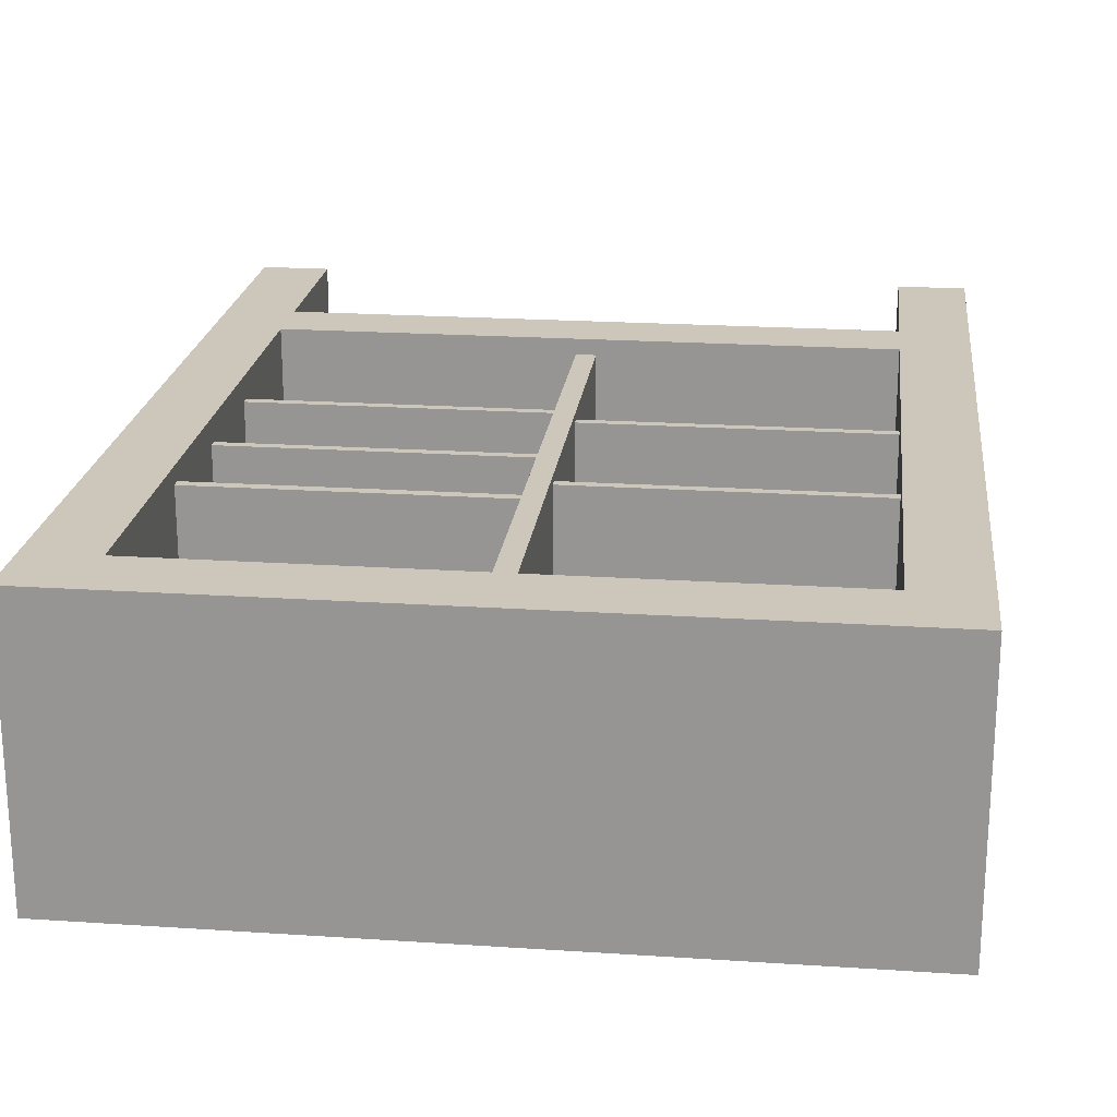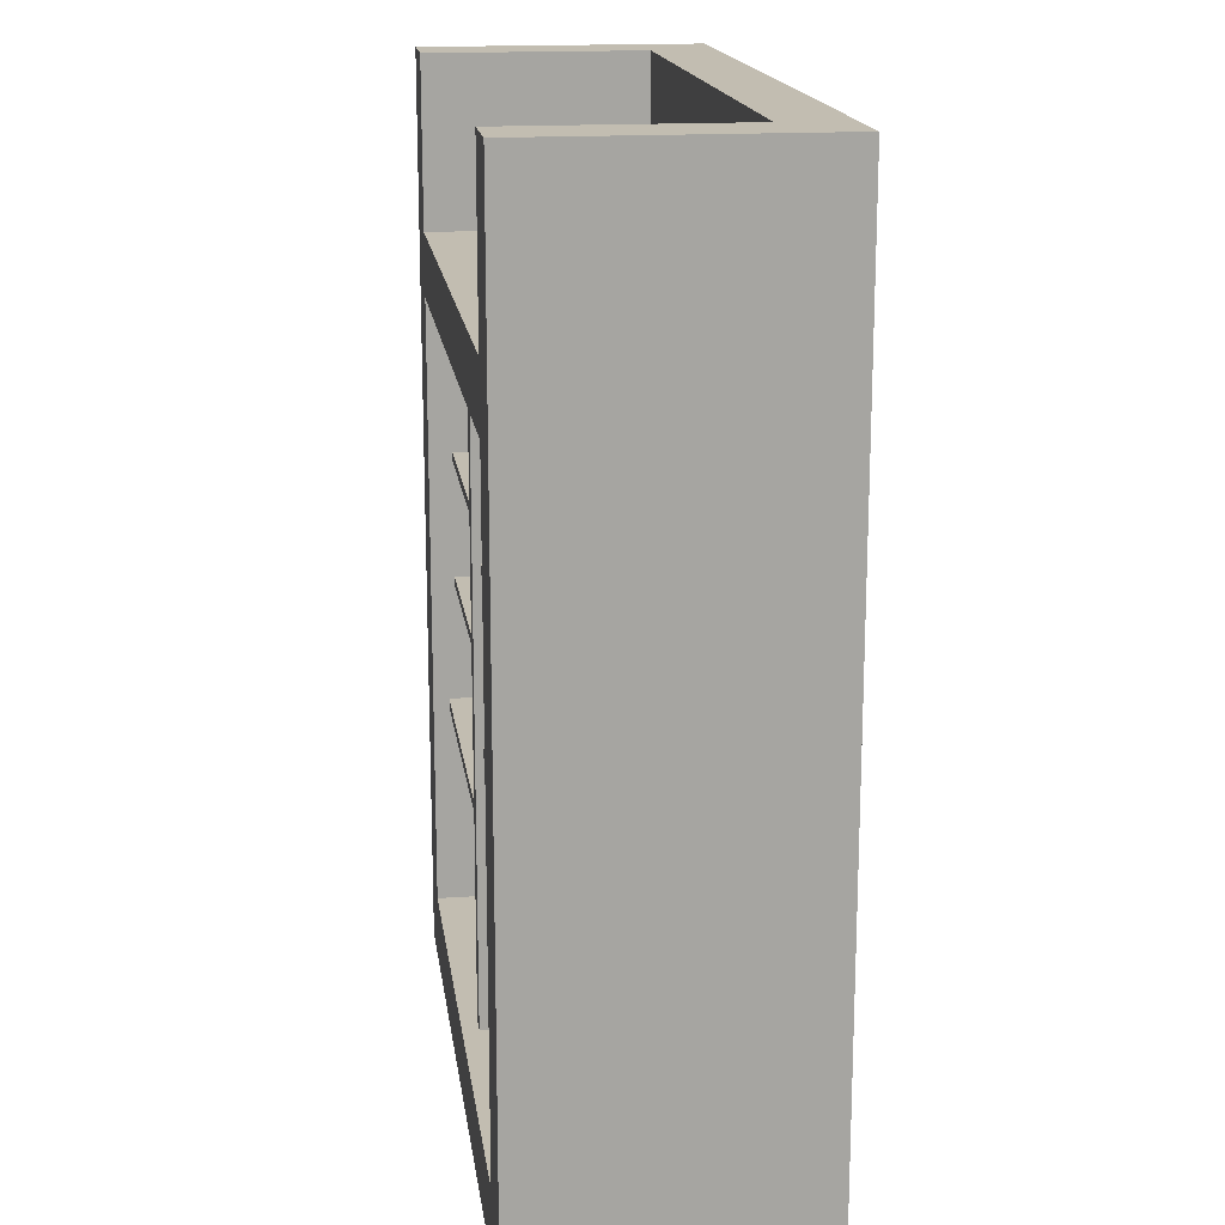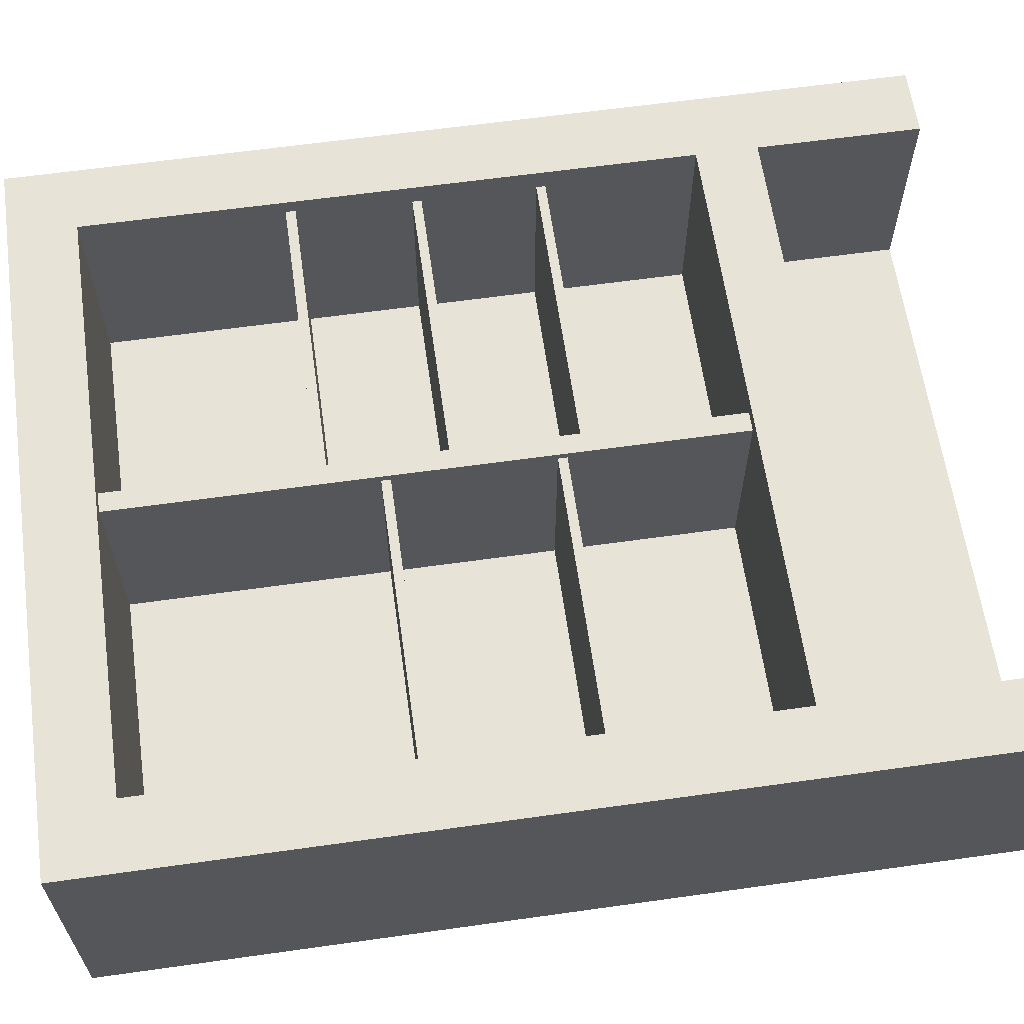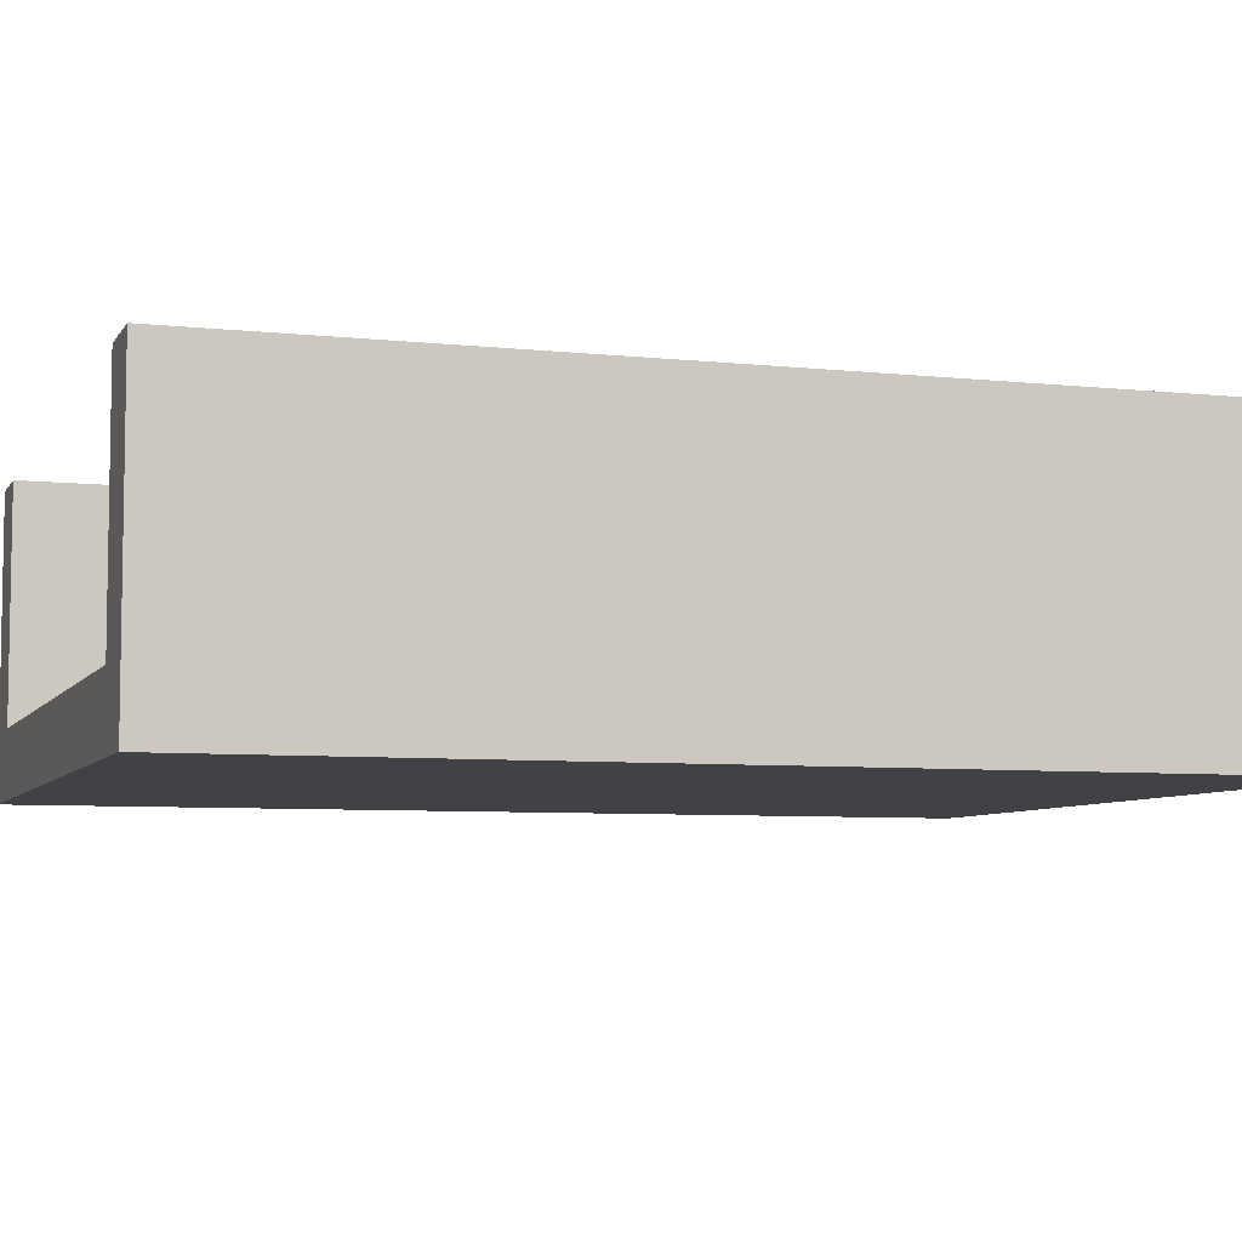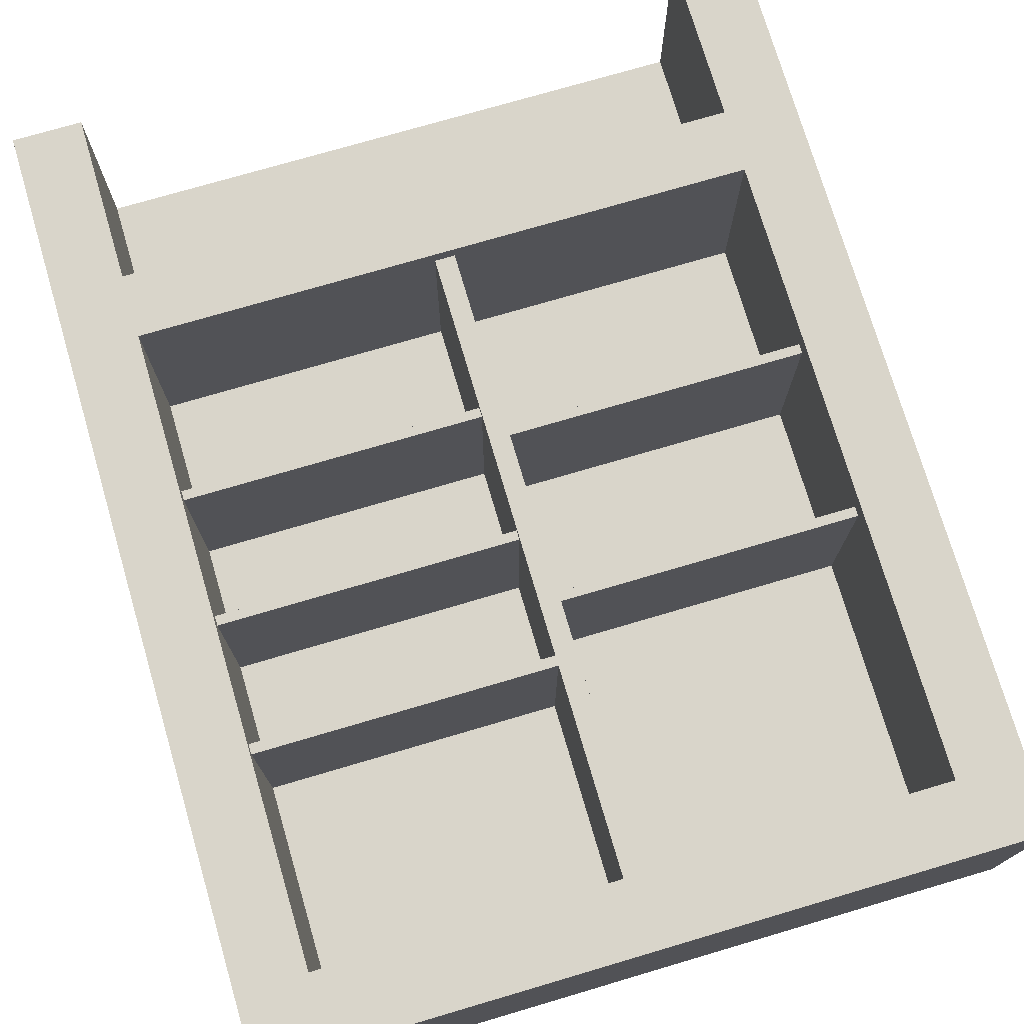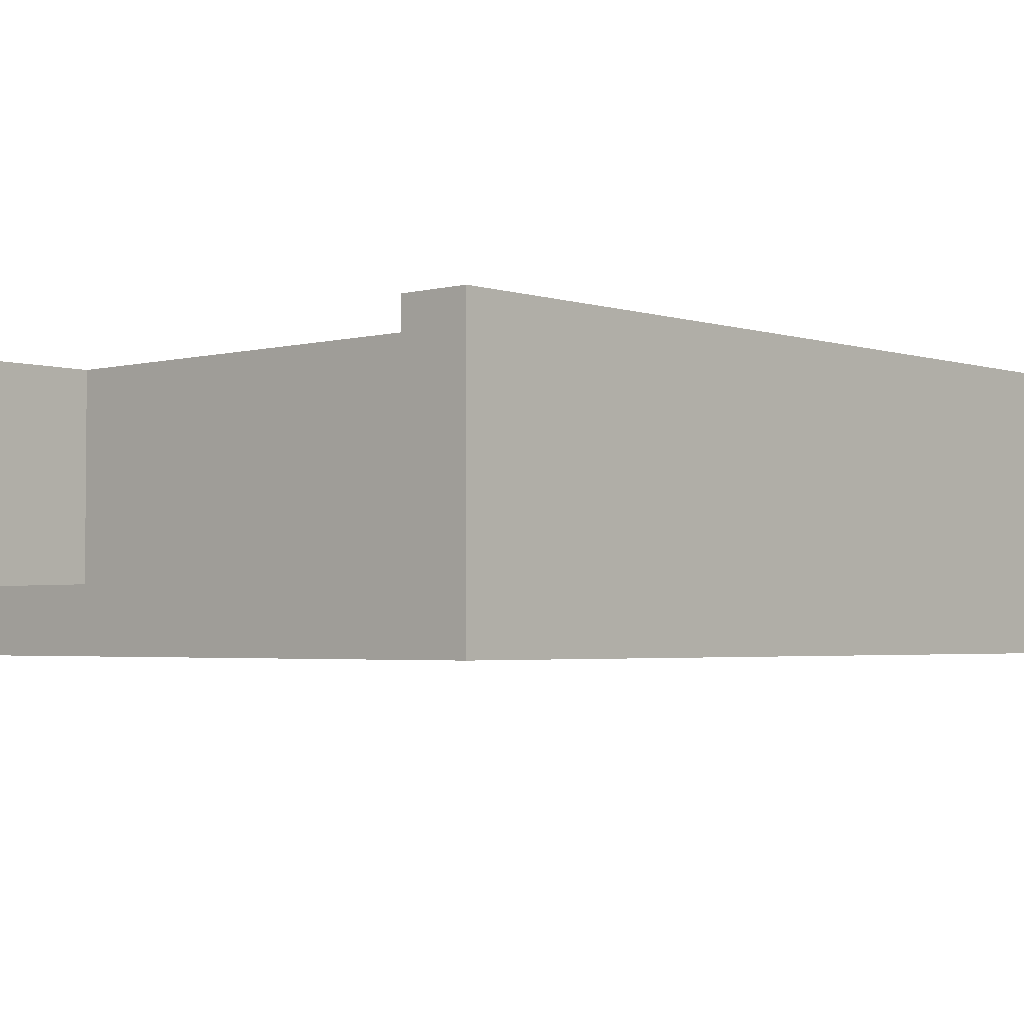
<metadata>
{"format":"obj","ext":"obj","renderer":"f3d","projection":"perspective","resolution":1024,"background":"white","views":[{"elev":21.3,"azim":6.7,"up":"+Z"},{"elev":16.8,"azim":82.3,"up":"+Y"},{"elev":62.4,"azim":81.9,"up":"+Z"},{"elev":-6.4,"azim":-108.1,"up":"+Z"},{"elev":74.7,"azim":-16.4,"up":"+Z"},{"elev":-2.9,"azim":-137.8,"up":"+Z"}]}
</metadata>
<code>
v -3.536 143.4 91.59
v -108 143.4 91.59
v -108 146.7 91.59
v -3.536 146.7 91.59
v -108 146.7 22.37
v -3.536 146.7 22.37
v -3.536 143.4 22.37
v -108 143.4 22.37
v -3.536 188.4 91.59
v -108 188.4 91.59
v -108 191.7 91.59
v -3.536 191.7 91.59
v -108 191.7 22.37
v -3.536 191.7 22.37
v -3.536 188.4 22.37
v -108 188.4 22.37
v 3.536 179.4 91.59
v 108 179.4 91.59
v 108 182.7 91.59
v 3.536 182.7 91.59
v 108 182.7 22.37
v 3.536 182.7 22.37
v 3.536 179.4 22.37
v 108 179.4 22.37
v 3.536 119.2 91.59
v 108 119.2 91.59
v 3.536 122.5 91.59
v 108 122.5 91.59
v 3.536 122.5 22.37
v 108 122.5 22.37
v 3.536 119.2 22.37
v 108 119.2 22.37
v -108 97.96 94.33
v -3.536 97.96 94.33
v -108 101.5 94.33
v -3.536 101.5 94.33
v -108 101.5 22.37
v -3.536 101.5 22.37
v -108 97.96 22.37
v -3.536 97.96 22.37
v -3.536 24.69 94.33
v 3.536 24.69 94.33
v -3.536 246.2 94.33
v 3.536 246.2 94.33
v -3.536 246.2 22.37
v 3.536 246.2 22.37
v -3.536 24.69 22.37
v 3.536 24.69 22.37
v 0 158.7 22.37
v 0 24.69 22.37
v 108 24.69 22.37
v 108 158.7 22.37
v -108 158.7 22.37
v -108 24.69 22.37
v 108 246.2 22.37
v 0 246.2 22.37
v -108 246.2 22.37
v -0 268.7 22.37
v 108 268.7 100
v 108 268.7 22.37
v 0 268.7 100
v -108 268.7 22.37
v -108 268.7 100
v -0 328.4 22.37
v -108 328.4 22.37
v 108 328.4 22.37
v 108 328.4 100
v -108 328.4 100
v 132.4 0 100
v 0 0 100
v 132.4 158.7 100
v 132.4 158.7 0
v 0 158.7 0
v 132.4 0 0
v 0 0 0
v -132.4 0 100
v -132.4 158.7 100
v -132.4 158.7 0
v -132.4 0 0
v 132.4 328.4 100
v 132.4 328.4 0
v 0 328.4 0
v -132.4 328.4 100
v -132.4 328.4 0
v 108 0 100
v 108 0 0
v 108 158.7 0
v 108 328.4 0
v 108 158.7 100
v -108 158.7 100
v -108 328.4 0
v -108 158.7 0
v -108 0 0
v -108 0 100
v 132.4 268.7 100
v 132.4 272.9 0
v 108 272.9 0
v 0 272.9 0
v -108 272.9 0
v -132.4 272.9 0
v -132.4 268.7 100
v -108 24.69 100
v -132.4 24.69 100
v -132.4 24.69 0
v -108 24.69 0
v 0 24.69 0
v 108 24.69 0
v 132.4 24.69 0
v 132.4 24.69 100
v 108 24.69 100
v 0 24.69 100
v 0 246.2 100
v 108 246.2 100
v 132.4 246.2 100
v 132.4 246.2 0
v 108 246.2 0
v 0 246.2 0
v -108 246.2 0
v -132.4 246.2 0
v -132.4 246.2 100
v -108 246.2 100
f 1 4 3 2
f 4 6 5 3
f 7 1 2 8
f 2 3 5 8
f 7 6 4 1
f 9 12 11 10
f 12 14 13 11
f 15 9 10 16
f 10 11 13 16
f 15 14 12 9
f 17 18 19 20
f 20 19 21 22
f 23 24 18 17
f 18 24 21 19
f 23 17 20 22
f 25 26 28 27
f 27 28 30 29
f 31 32 26 25
f 26 32 30 28
f 31 25 27 29
f 33 34 36 35
f 35 36 38 37
f 39 40 34 33
f 34 40 38 36
f 39 33 35 37
f 41 42 44 43
f 42 48 46 44
f 47 41 43 45
f 50 51 52 49
f 53 54 50 49
f 52 55 56 49
f 56 57 53 49
f 59 60 58 61
f 62 63 61 58
f 64 65 62 58
f 60 66 64 58
f 60 59 67 66
f 63 62 65 68
f 69 109 110 85
f 108 74 86 107
f 86 74 69 85
f 74 108 109 69
f 76 94 102 103
f 104 105 93 79
f 79 93 94 76
f 104 79 76 103
f 80 67 59 95
f 96 97 88 81
f 81 88 66
f 96 81 80 95
f 83 101 63 68
f 100 84 91 99
f 84 65 91
f 84 100 101 83
f 75 86 85 70
f 107 86 75 106
f 88 97 98 82
f 64 66 88 82
f 85 110 111 70
f 91 65 64 82
f 99 91 82 98
f 93 105 106 75
f 93 75 70 94
f 111 102 94 70
f 113 59 61 112
f 95 59 113 114
f 115 96 95 114
f 115 116 97 96
f 98 97 116 117
f 118 99 98 117
f 119 100 99 118
f 100 119 120 101
f 63 101 120 121
f 61 63 121 112
f 65 84 83 68
f 81 66 67 80
f 103 102 90 77
f 78 104 103 77
f 78 92 105 104
f 106 105 92 73
f 87 107 106 73
f 72 108 107 87
f 109 108 72 71
f 110 109 71 89
f 114 113 89 71
f 72 115 114 71
f 72 87 116 115
f 117 116 87 73
f 92 118 117 73
f 78 119 118 92
f 120 119 78 77
f 121 120 77 90
f 50 54 102 111
f 54 53 90 102
f 53 57 121 90
f 57 56 112 121
f 56 55 113 112
f 55 52 89 113
f 52 51 110 89
f 51 50 111 110

</code>
